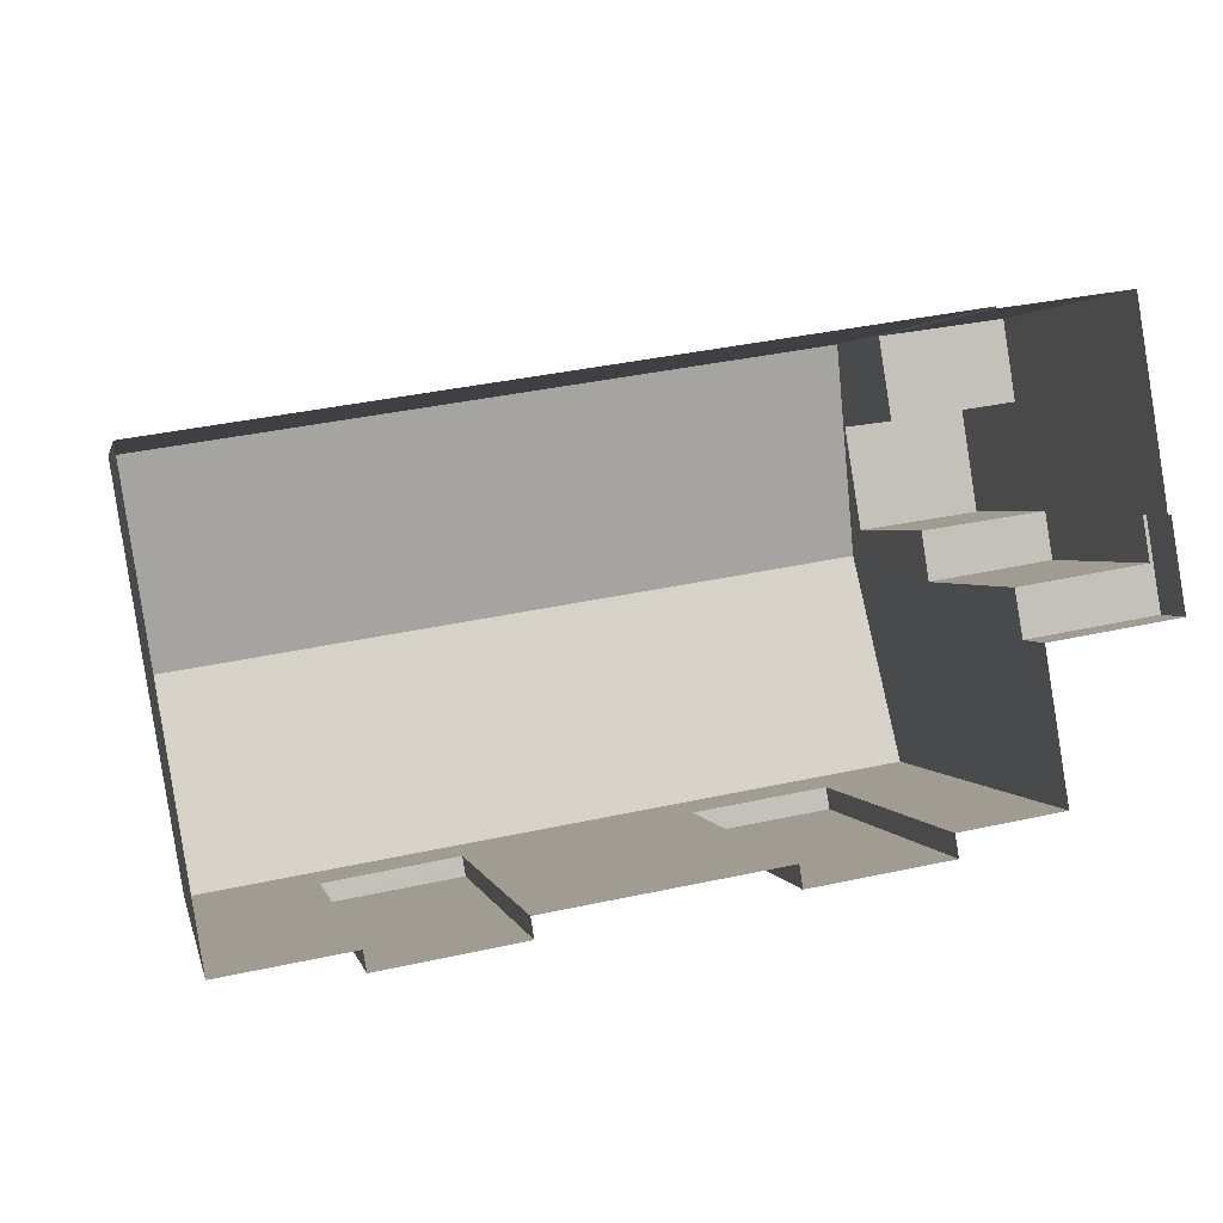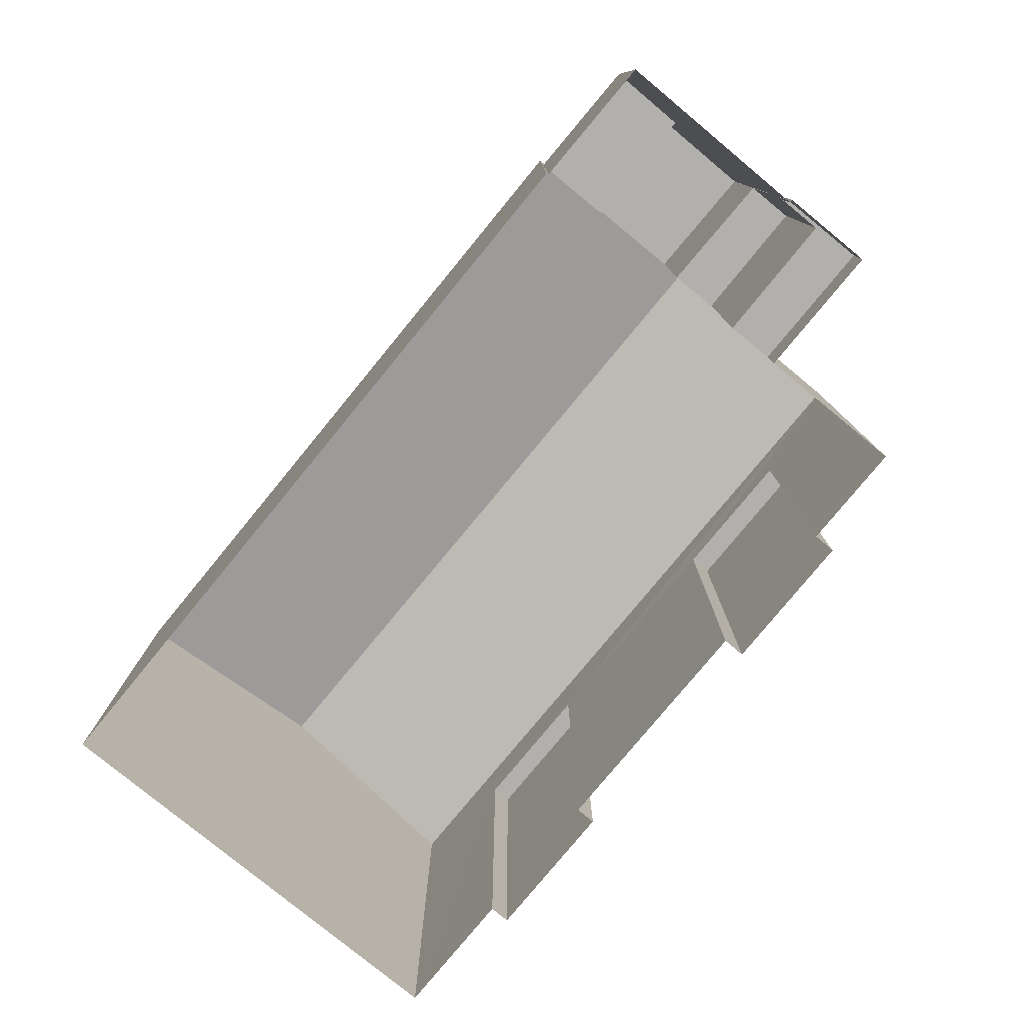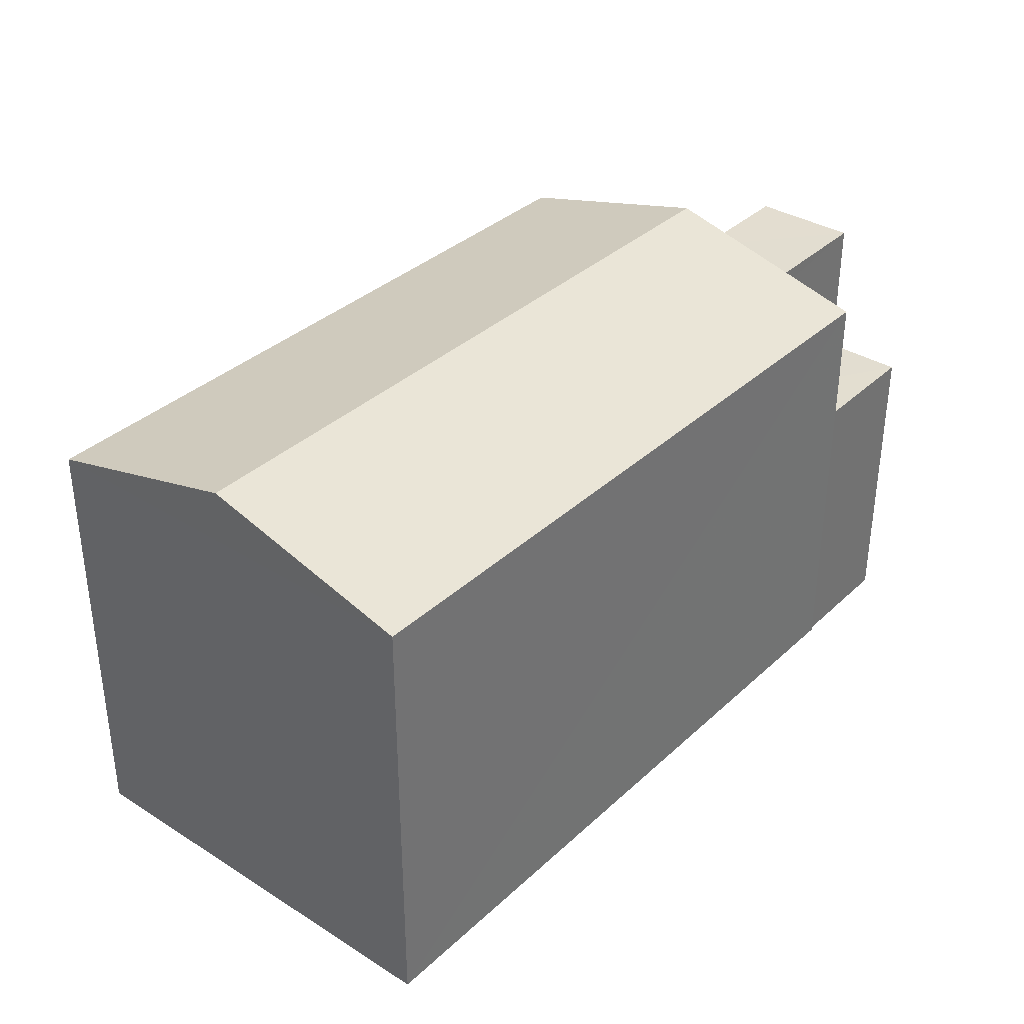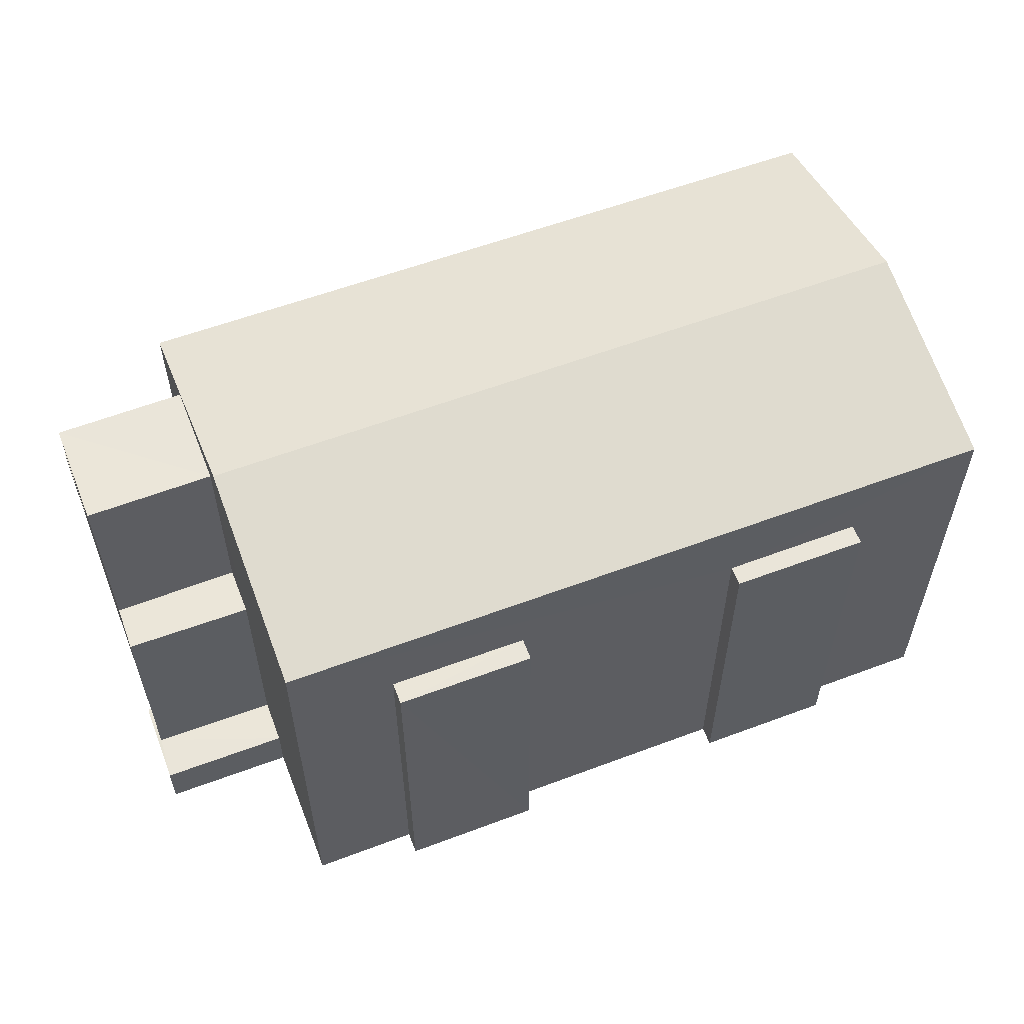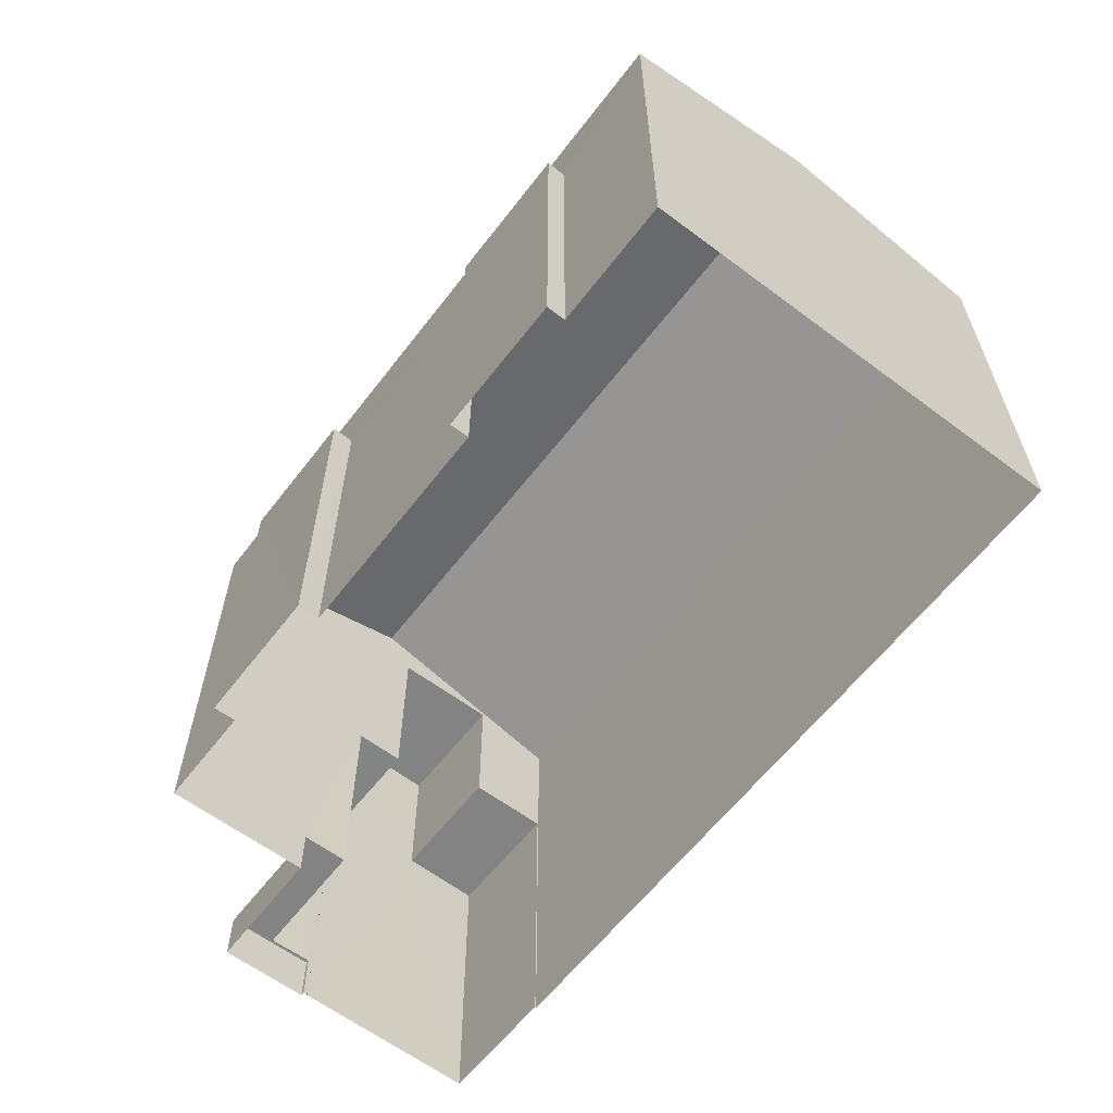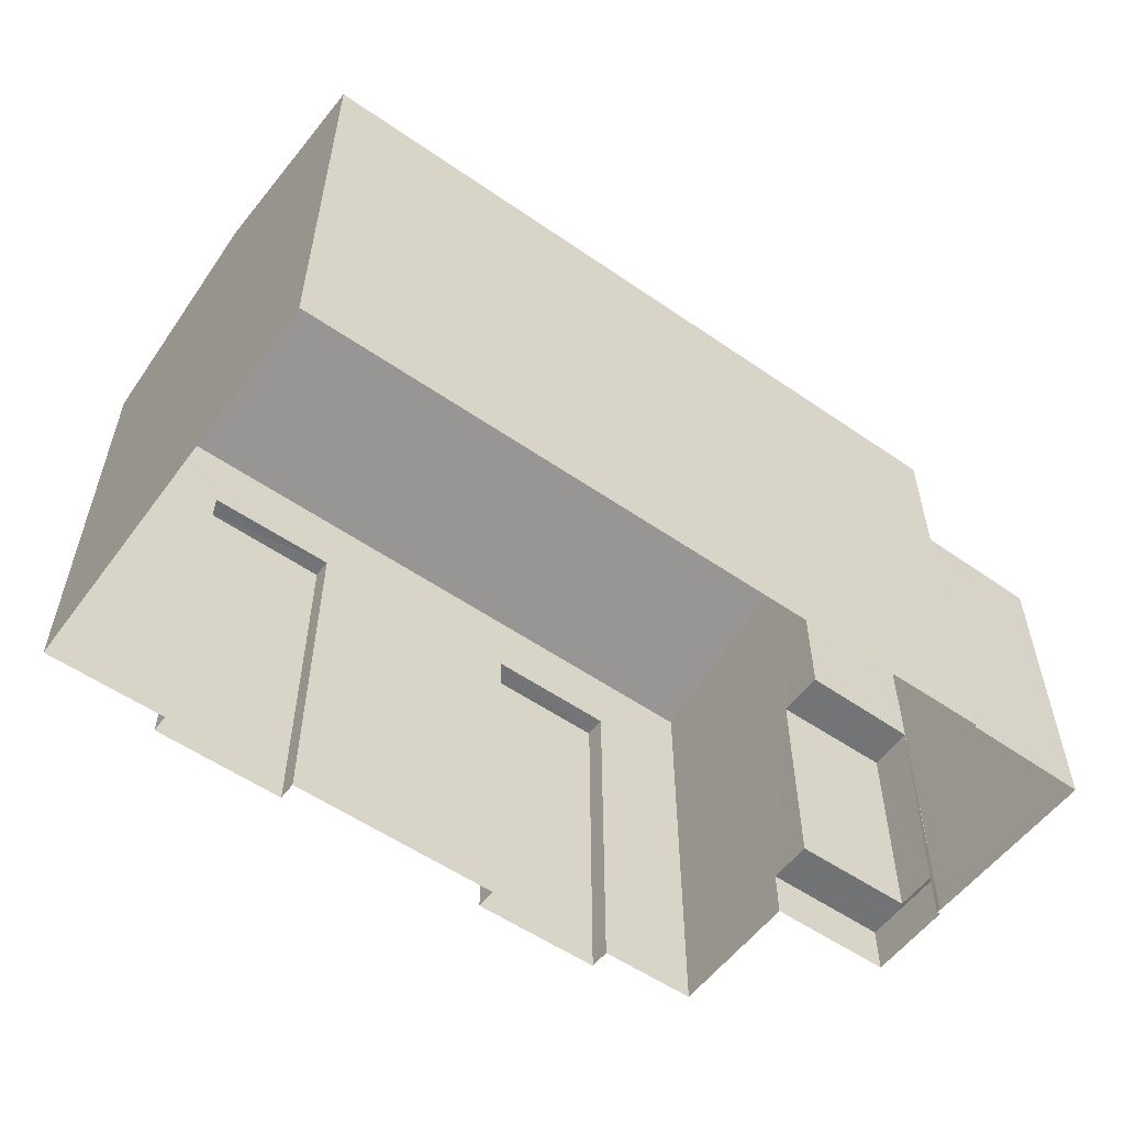
<metadata>
{"format":"obj","ext":"obj","renderer":"f3d","projection":"perspective","resolution":1024,"background":"white","views":[{"elev":2.0,"azim":168.0,"up":"+Y"},{"elev":-78.7,"azim":-138.6,"up":"+Z"},{"elev":35.5,"azim":120.6,"up":"+Z"},{"elev":57.7,"azim":-30.5,"up":"+Z"},{"elev":-61.2,"azim":43.4,"up":"+Z"},{"elev":-55.8,"azim":134.8,"up":"+Z"}]}
</metadata>
<code>
v -8.809e+04 -9.892e+04 10.54
v -8.809e+04 -9.892e+04 10.54
v -8.809e+04 -9.892e+04 10.54
v -8.81e+04 -9.891e+04 10.54
v -8.81e+04 -9.891e+04 10.54
v -8.81e+04 -9.892e+04 10.54
v -8.809e+04 -9.892e+04 10.54
v -8.811e+04 -9.892e+04 10.54
v -8.811e+04 -9.891e+04 10.54
v -8.81e+04 -9.892e+04 10.54
v -8.81e+04 -9.892e+04 10.54
v -8.81e+04 -9.892e+04 10.54
v -8.81e+04 -9.892e+04 10.54
v -8.811e+04 -9.892e+04 10.54
v -8.811e+04 -9.892e+04 10.54
v -8.811e+04 -9.892e+04 10.54
v -8.811e+04 -9.892e+04 10.54
v -8.81e+04 -9.892e+04 10.54
v -8.811e+04 -9.892e+04 10.54
v -8.811e+04 -9.892e+04 10.54
v -8.81e+04 -9.892e+04 17.86
v -8.81e+04 -9.892e+04 17.86
v -8.809e+04 -9.892e+04 17.86
v -8.809e+04 -9.892e+04 17.86
v -8.809e+04 -9.892e+04 19.35
v -8.81e+04 -9.891e+04 19.35
v -8.809e+04 -9.892e+04 20.44
v -8.811e+04 -9.892e+04 20.44
v -8.809e+04 -9.892e+04 19.35
v -8.811e+04 -9.892e+04 19.35
v -8.81e+04 -9.892e+04 17.86
v -8.81e+04 -9.892e+04 17.86
v -8.81e+04 -9.892e+04 17.86
v -8.81e+04 -9.892e+04 17.86
v -8.811e+04 -9.891e+04 16.73
v -8.81e+04 -9.891e+04 16.73
v -8.811e+04 -9.891e+04 16.73
v -8.811e+04 -9.891e+04 16.73
v -8.811e+04 -9.891e+04 19.68
v -8.811e+04 -9.892e+04 19.68
v -8.811e+04 -9.892e+04 19.68
v -8.811e+04 -9.891e+04 19.68
v -8.811e+04 -9.892e+04 15.95
v -8.811e+04 -9.892e+04 15.95
v -8.811e+04 -9.892e+04 15.95
v -8.811e+04 -9.892e+04 15.95
v -8.811e+04 -9.892e+04 11.54
v -8.811e+04 -9.892e+04 11.54
v -8.811e+04 -9.892e+04 11.54
v -8.811e+04 -9.892e+04 11.54
v -8.811e+04 -9.892e+04 11.54
v -8.811e+04 -9.892e+04 11.54
v -8.811e+04 -9.892e+04 19.35
v -8.811e+04 -9.891e+04 19.35
f 1 2 3
f 4 5 3
f 6 2 7
f 4 8 9
f 10 11 12
f 6 7 13
f 9 8 14
f 15 16 17
f 18 11 10
f 19 18 20
f 11 4 6
f 19 16 8
f 17 16 19
f 3 2 6
f 4 3 6
f 19 8 4
f 18 19 11
f 19 4 11
f 21 22 23
f 24 21 23
f 25 26 27
f 26 28 27
f 27 28 29
f 29 28 30
f 31 32 33
f 31 34 32
f 35 36 37
f 38 35 37
f 39 40 41
f 42 39 41
f 43 44 45
f 43 46 44
f 47 48 49
f 49 48 50
f 47 51 48
f 50 48 52
f 6 13 22
f 21 6 22
f 24 23 7
f 2 24 7
f 22 13 7
f 23 22 7
f 31 11 6
f 18 34 20
f 1 24 2
f 30 34 31
f 30 20 34
f 31 6 21
f 21 24 29
f 29 24 1
f 30 21 29
f 30 31 21
f 30 28 53
f 53 28 41
f 42 26 54
f 28 26 42
f 41 28 42
f 27 29 25
f 29 1 3
f 25 29 3
f 35 54 36
f 4 36 5
f 5 36 26
f 36 54 26
f 19 20 47
f 20 30 44
f 51 47 44
f 44 30 53
f 44 53 45
f 47 20 44
f 26 25 3
f 5 26 3
f 18 10 32
f 34 18 32
f 31 33 12
f 11 31 12
f 32 10 12
f 33 32 12
f 36 9 37
f 36 4 9
f 37 9 38
f 39 38 40
f 40 38 14
f 38 9 14
f 45 53 43
f 8 43 14
f 14 43 40
f 53 41 40
f 43 53 40
f 42 54 39
f 54 38 39
f 54 35 38
f 48 46 52
f 16 52 8
f 8 52 43
f 52 46 43
f 48 44 46
f 48 51 44
f 17 47 49
f 17 19 47
f 49 50 15
f 17 49 15
f 15 50 52
f 16 15 52

</code>
